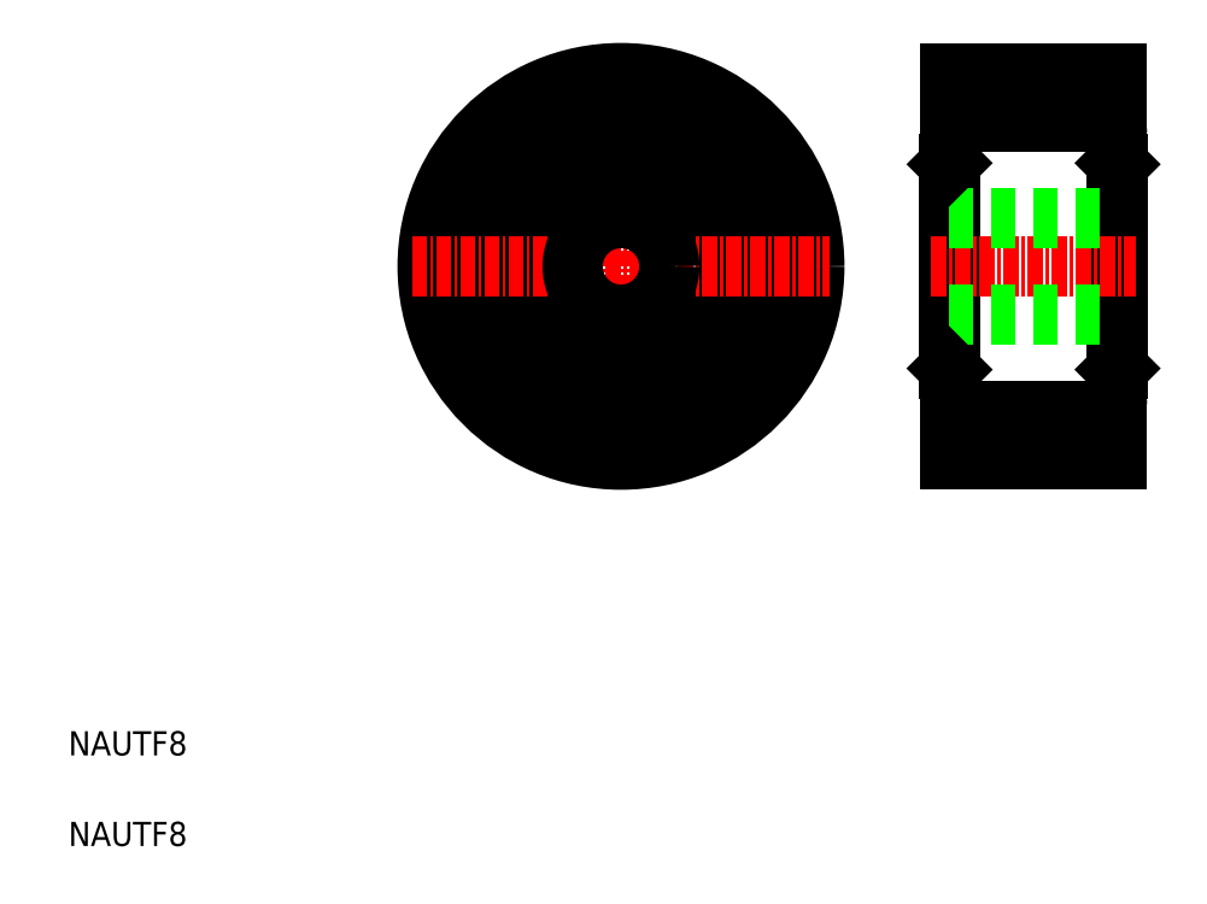
<metadata>
{"format":"dxf","ext":"dxf","renderer":"ezdxf+matplotlib","layout":"modelspace","background":"white","min_lineweight":24,"dpi":150}
</metadata>
<code>
0
SECTION
2
ENTITIES
0
TEXT
8
0
10
105.9
20
83.51
30
0
40
2
1
NAUTF8
0
TEXT
8
0
10
105.9
20
76.01
30
0
40
2
1
NAUTF8
0
LINE
8
CENTER
10
151.6
20
141.3
30
0
11
151.6
21
106.7
31
0
0
CIRCLE
8
0
10
151.6
20
124
30
0
40
12
0
CIRCLE
8
0
10
151.6
20
124
30
0
40
9
0
CIRCLE
8
0
10
151.6
20
124
30
0
40
8.75
0
LINE
8
0
10
178.8
20
132.4
30
0
11
178.8
21
115.5
31
0
0
LINE
8
0
10
178.9
20
140
30
0
11
178.9
21
108
31
0
0
LINE
8
0
10
192.8
20
132.4
30
0
11
192.8
21
115.5
31
0
0
LINE
8
0
10
192.7
20
140
30
0
11
192.7
21
108
31
0
0
CIRCLE
8
0
10
151.6
20
124
30
0
40
11.2
0
CIRCLE
8
0
10
151.6
20
124
30
0
40
16
0
LINE
8
CENTER
10
134.4
20
124
30
0
11
168.9
21
124
31
0
0
CIRCLE
8
0
10
151.6
20
124
30
0
40
4
0
LINE
8
0
10
178.9
20
108
30
0
11
192.7
21
108
31
0
0
LINE
8
0
10
179.9
20
112
30
0
11
191.7
21
112
31
0
0
LINE
8
CENTER
10
177.3
20
124
30
0
11
194.3
21
124
31
0
0
LINE
8
0
10
178.8
20
128
30
0
11
192.8
21
128
31
0
0
LINE
8
0
10
178.8
20
120
30
0
11
192.8
21
120
31
0
0
ARC
8
0
10
179.9
20
113
30
0
40
1
50
180
51
270
0
LINE
8
0
10
178.8
20
115.5
30
0
11
178.9
21
115.4
31
0
0
ARC
8
0
10
191.7
20
113
30
0
40
1
50
270
51
0
0
LINE
8
0
10
192.8
20
115.5
30
0
11
192.7
21
115.4
31
0
0
LINE
8
0
10
178.9
20
140
30
0
11
192.7
21
140
31
0
0
LINE
8
0
10
179.9
20
136
30
0
11
191.7
21
136
31
0
0
ARC
8
0
10
179.9
20
135
30
0
40
1
50
90
51
180
0
LINE
8
0
10
178.8
20
132.4
30
0
11
178.9
21
132.5
31
0
0
ARC
8
0
10
191.7
20
135
30
0
40
1
50
0
51
90
0
LINE
8
0
10
192.8
20
132.4
30
0
11
192.7
21
132.5
31
0
0
ENDSEC
0
EOF

</code>
